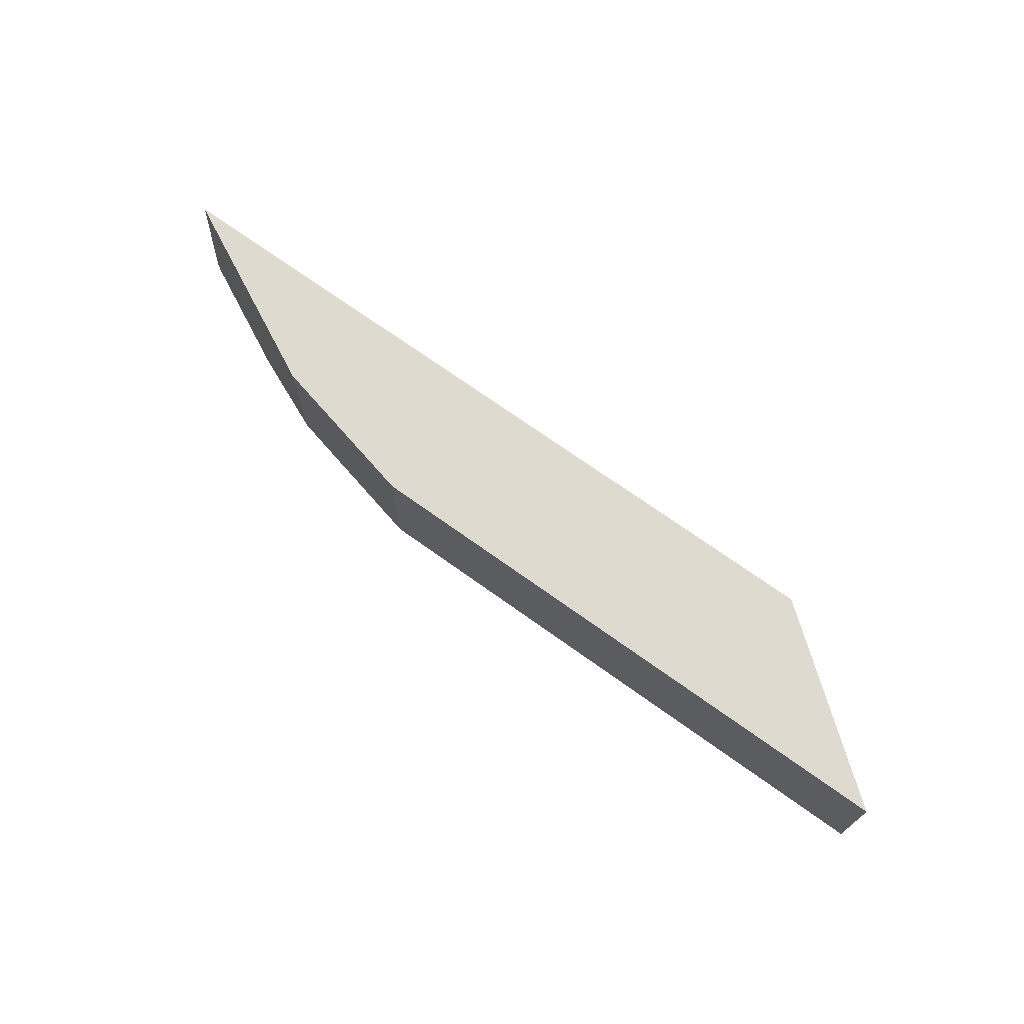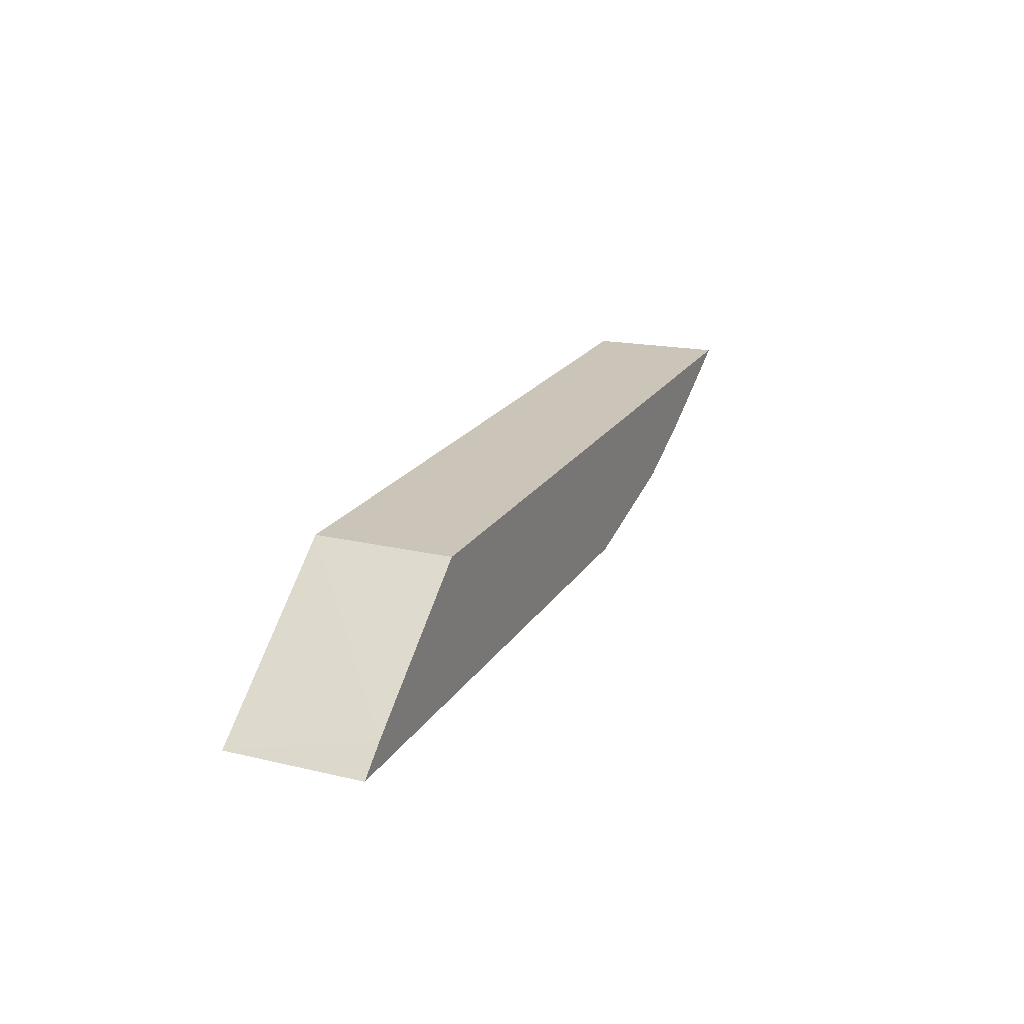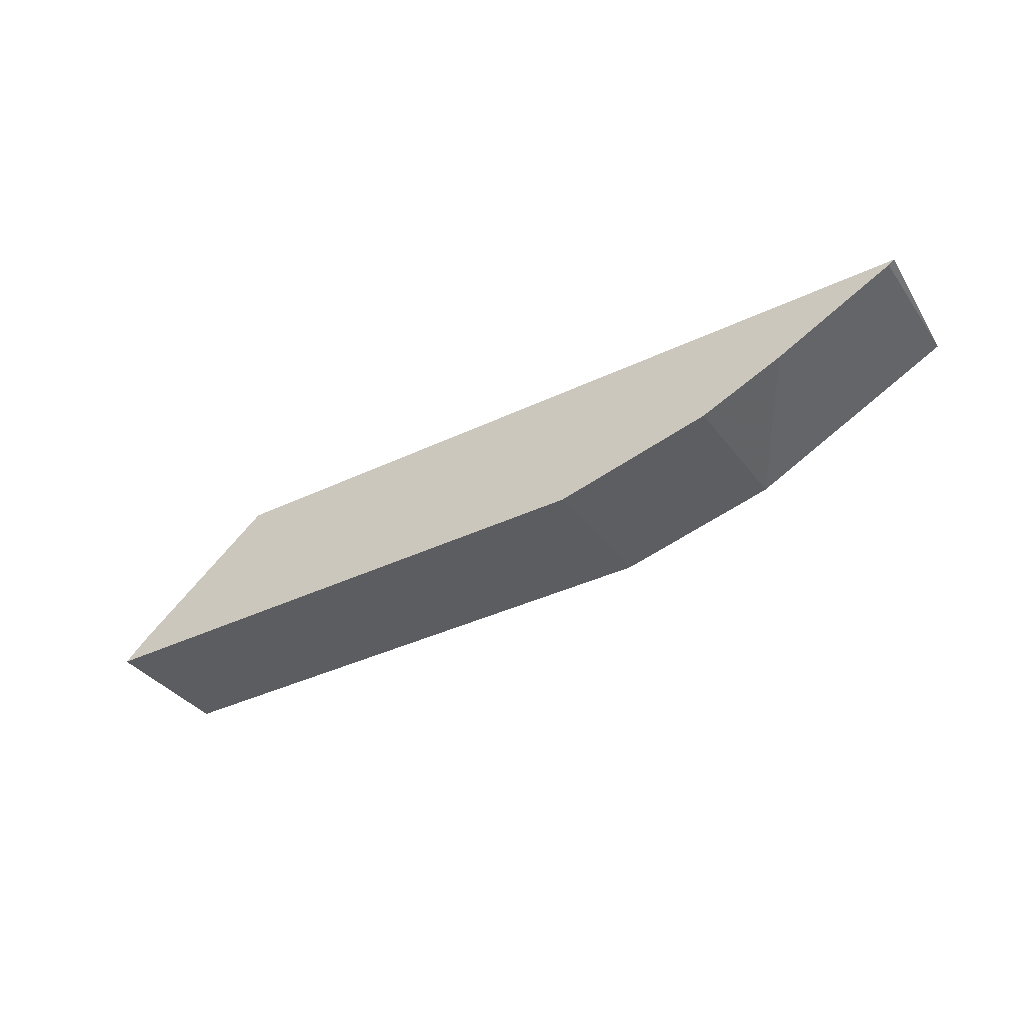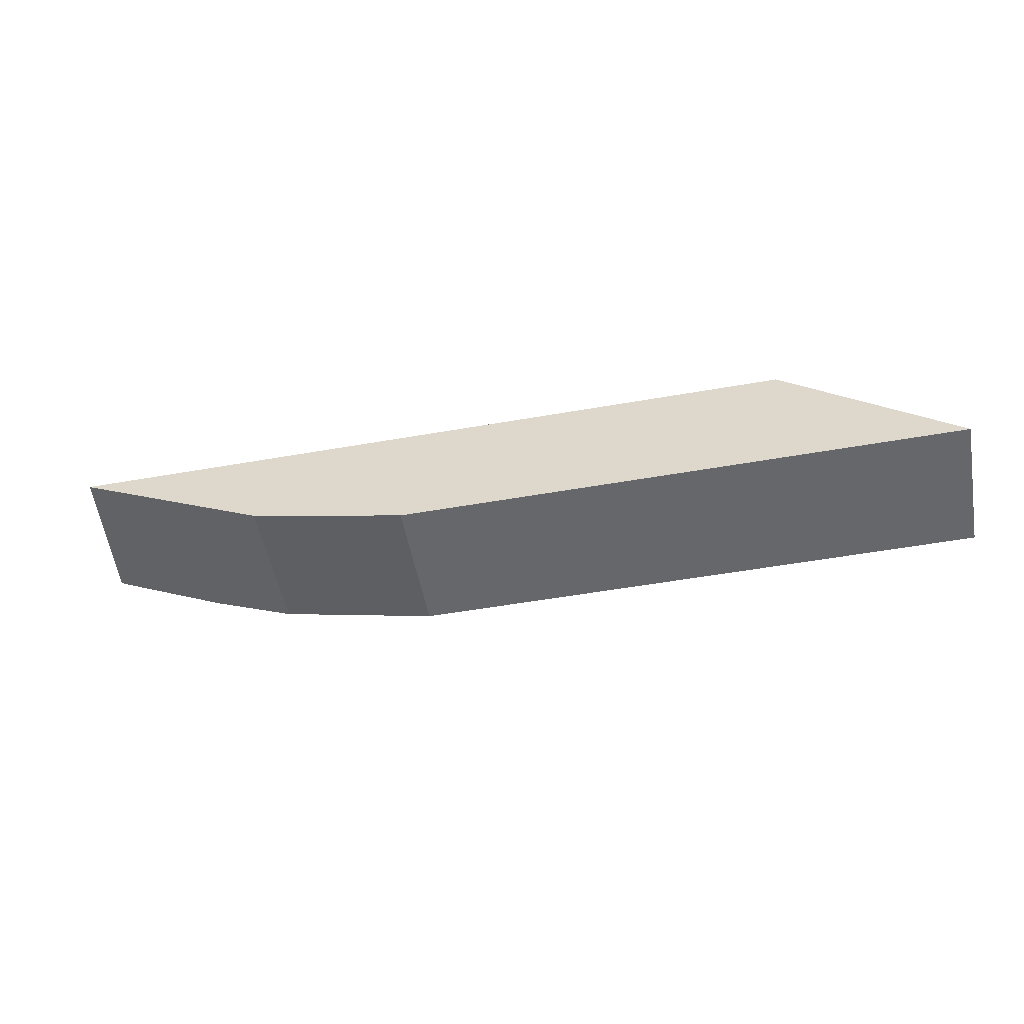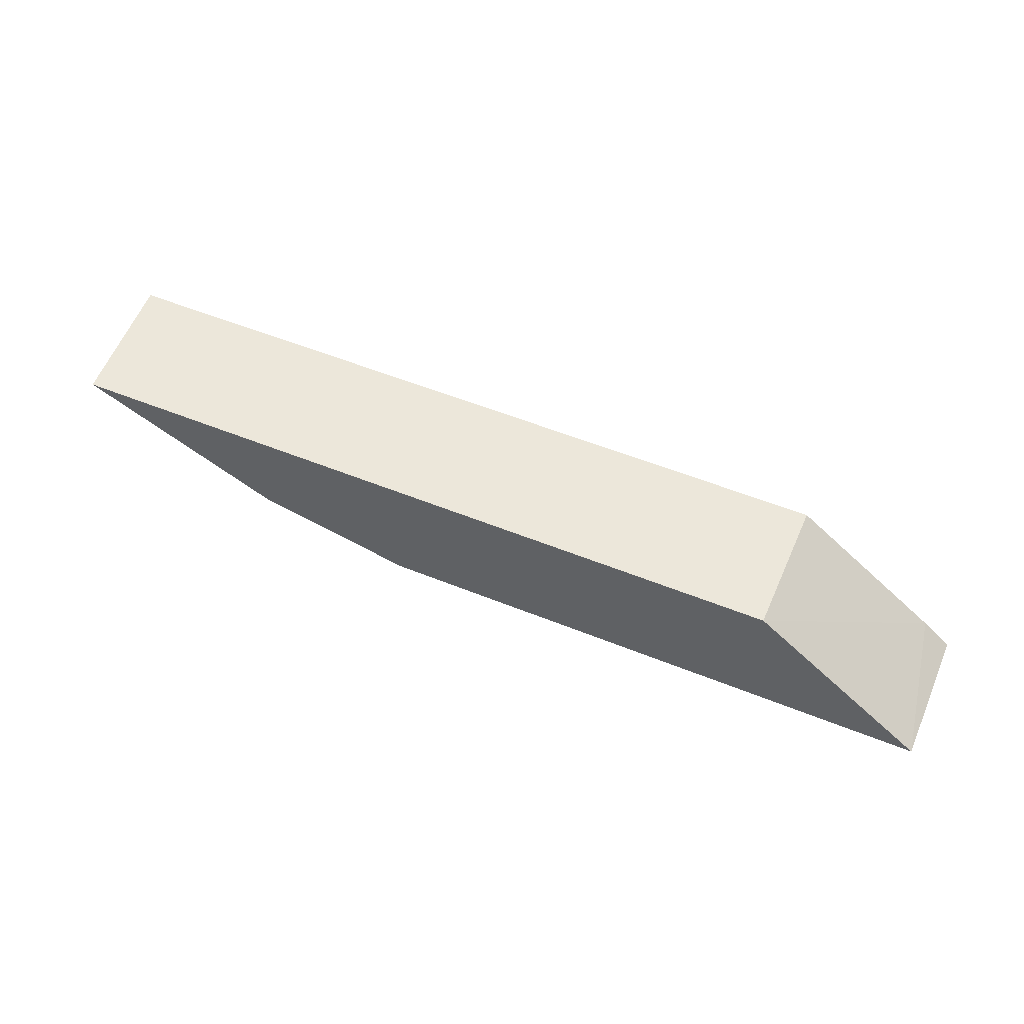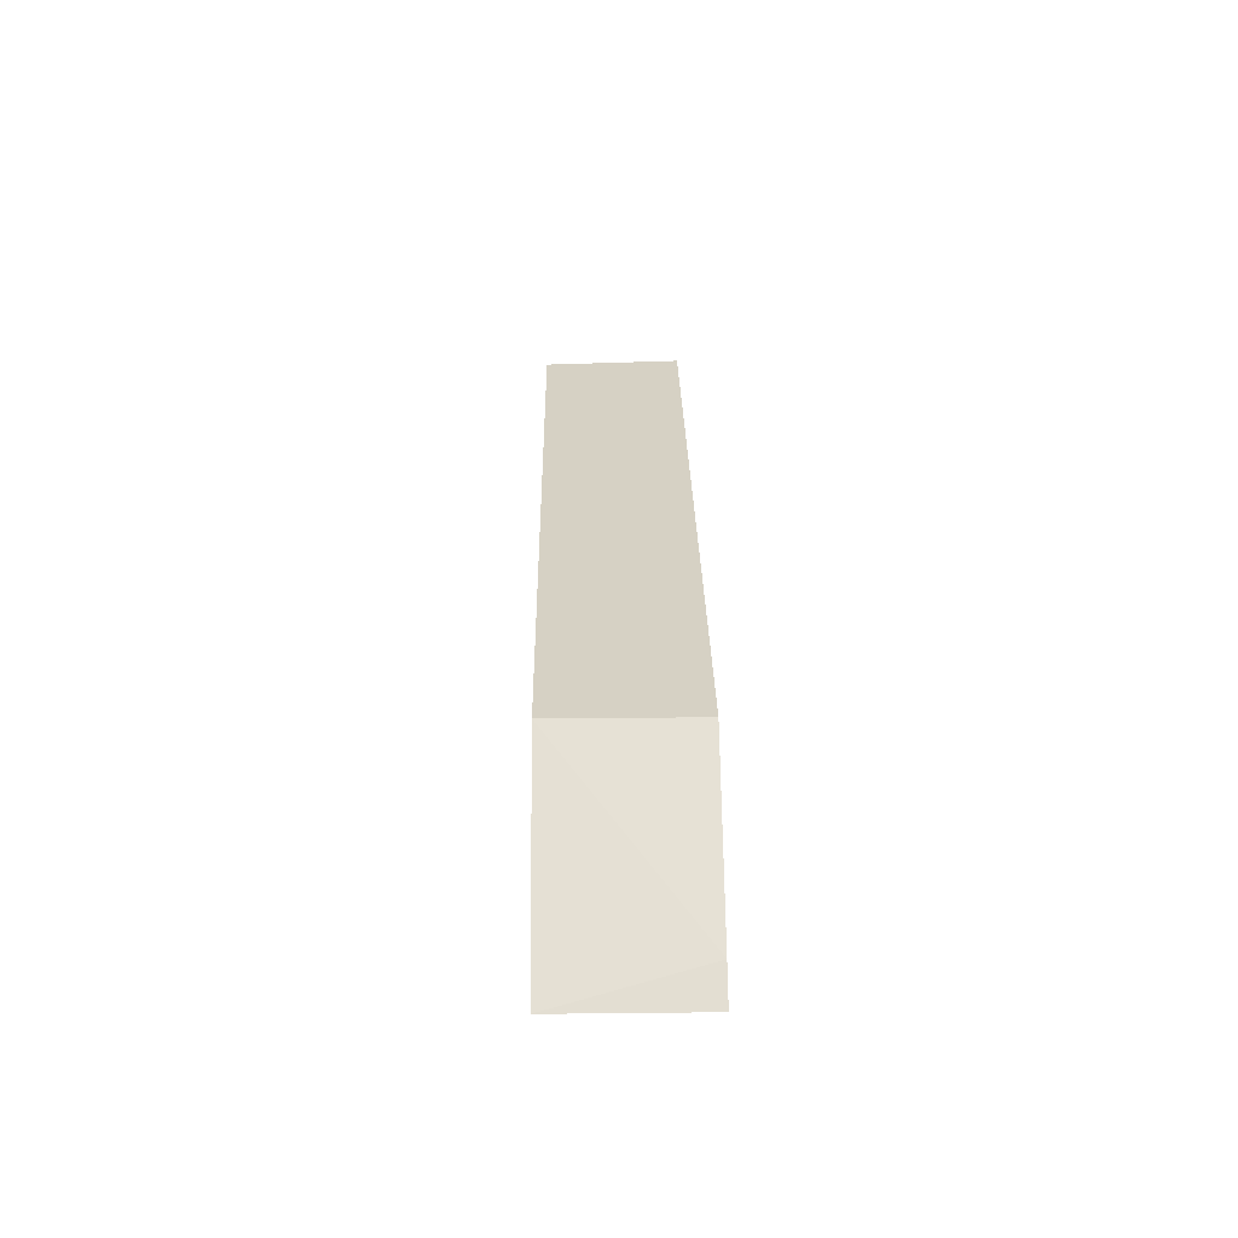
<metadata>
{"format":"obj","ext":"obj","renderer":"f3d","projection":"perspective","resolution":1024,"background":"white","views":[{"elev":70.8,"azim":-144.3,"up":"+Y"},{"elev":20.4,"azim":-66.7,"up":"+Z"},{"elev":-36.6,"azim":32.1,"up":"+Z"},{"elev":-52.2,"azim":-169.2,"up":"+Z"},{"elev":53.8,"azim":-156.6,"up":"+Z"},{"elev":27.0,"azim":-90.9,"up":"+Z"}]}
</metadata>
<code>
v -0.4579 -0.3379 -0.2149
v -0.4445 -0.3379 -0.2033
v -0.4579 -0.2726 -0.2149
v -0.1876 -0.3379 -0.2149
v -0.3757 -0.3379 -0.1501
v -0.3757 -0.2726 -0.1501
v -0.1878 -0.2726 -0.2149
v -0.1127 -0.2726 -0.1972
v -0.1127 -0.3379 -0.1972
v -0.01406 -0.3379 -0.1501
v -0.01862 -0.2726 -0.1501
v -0.0745 -0.2726 -0.1781
v -0.07329 -0.3379 -0.1802
v -0.01693 -0.3379 -0.1521
v -0.0188 -0.2726 -0.1502
v -0.04726 -0.2726 -0.1645
f 3 8 7
f 4 7 8
f 4 8 9
f 5 10 11
f 5 11 6
f 8 12 13
f 12 16 14
f 10 14 11
f 11 14 15
f 12 14 13
f 14 16 15
f 3 12 8
f 8 13 9
f 3 16 12
f 1 3 7
f 3 11 15
f 3 15 16
f 1 2 3
f 1 7 4
f 1 9 13
f 1 13 14
f 1 4 9
f 1 10 5
f 1 5 2
f 2 5 6
f 2 6 3
f 3 6 11
f 1 14 10

</code>
